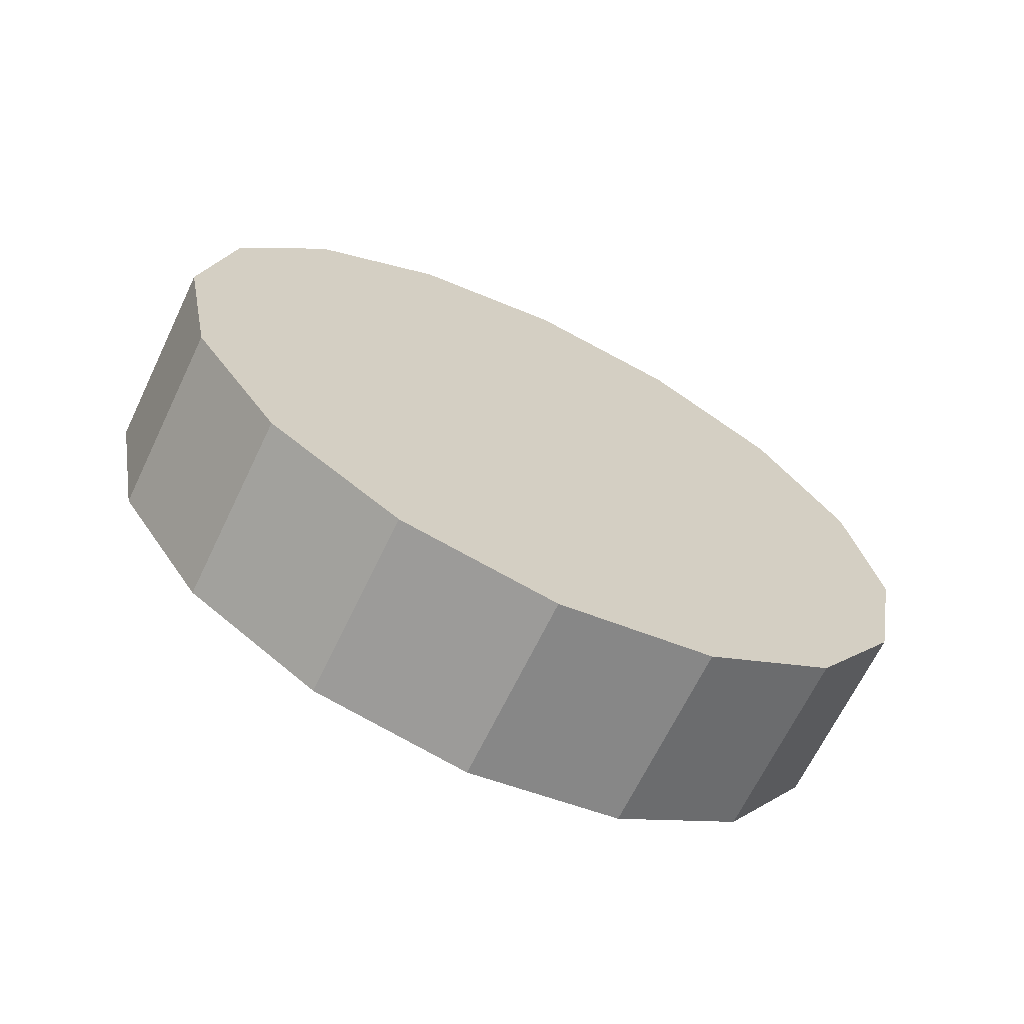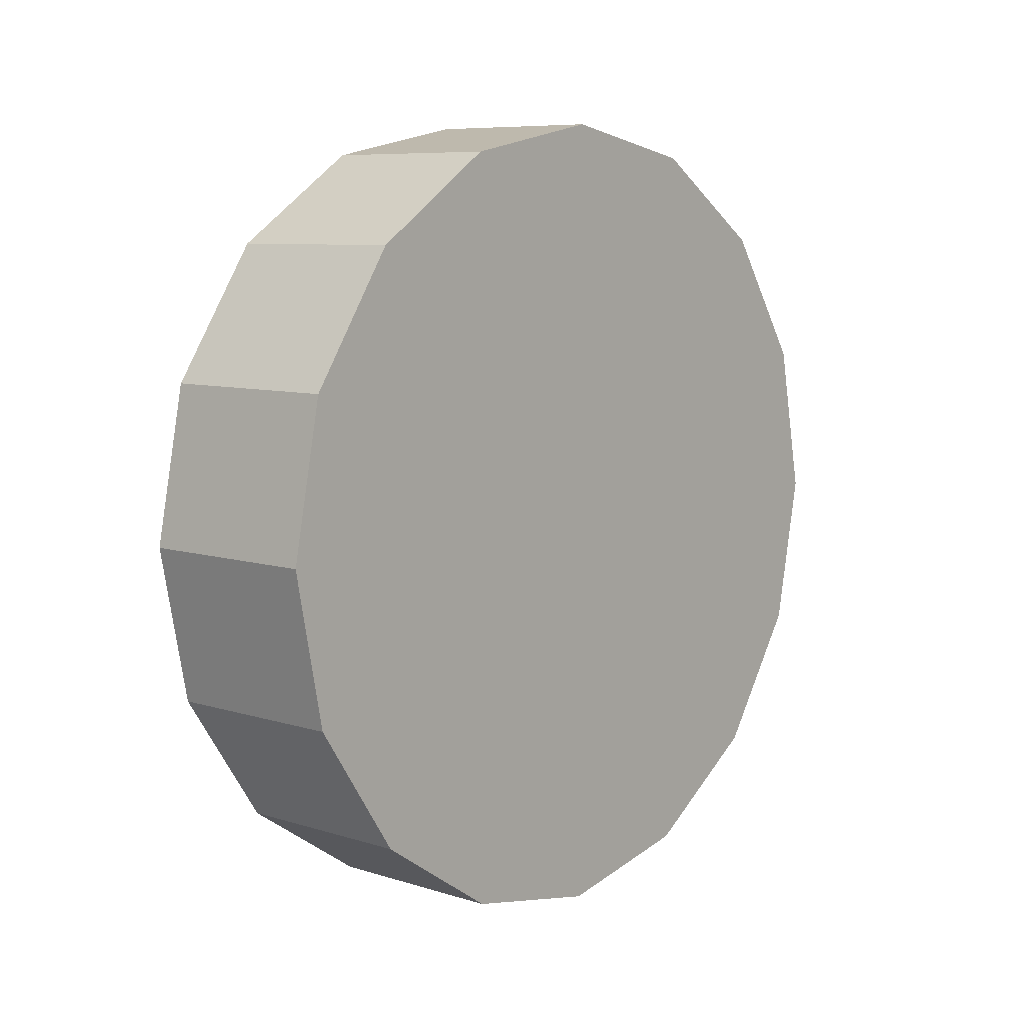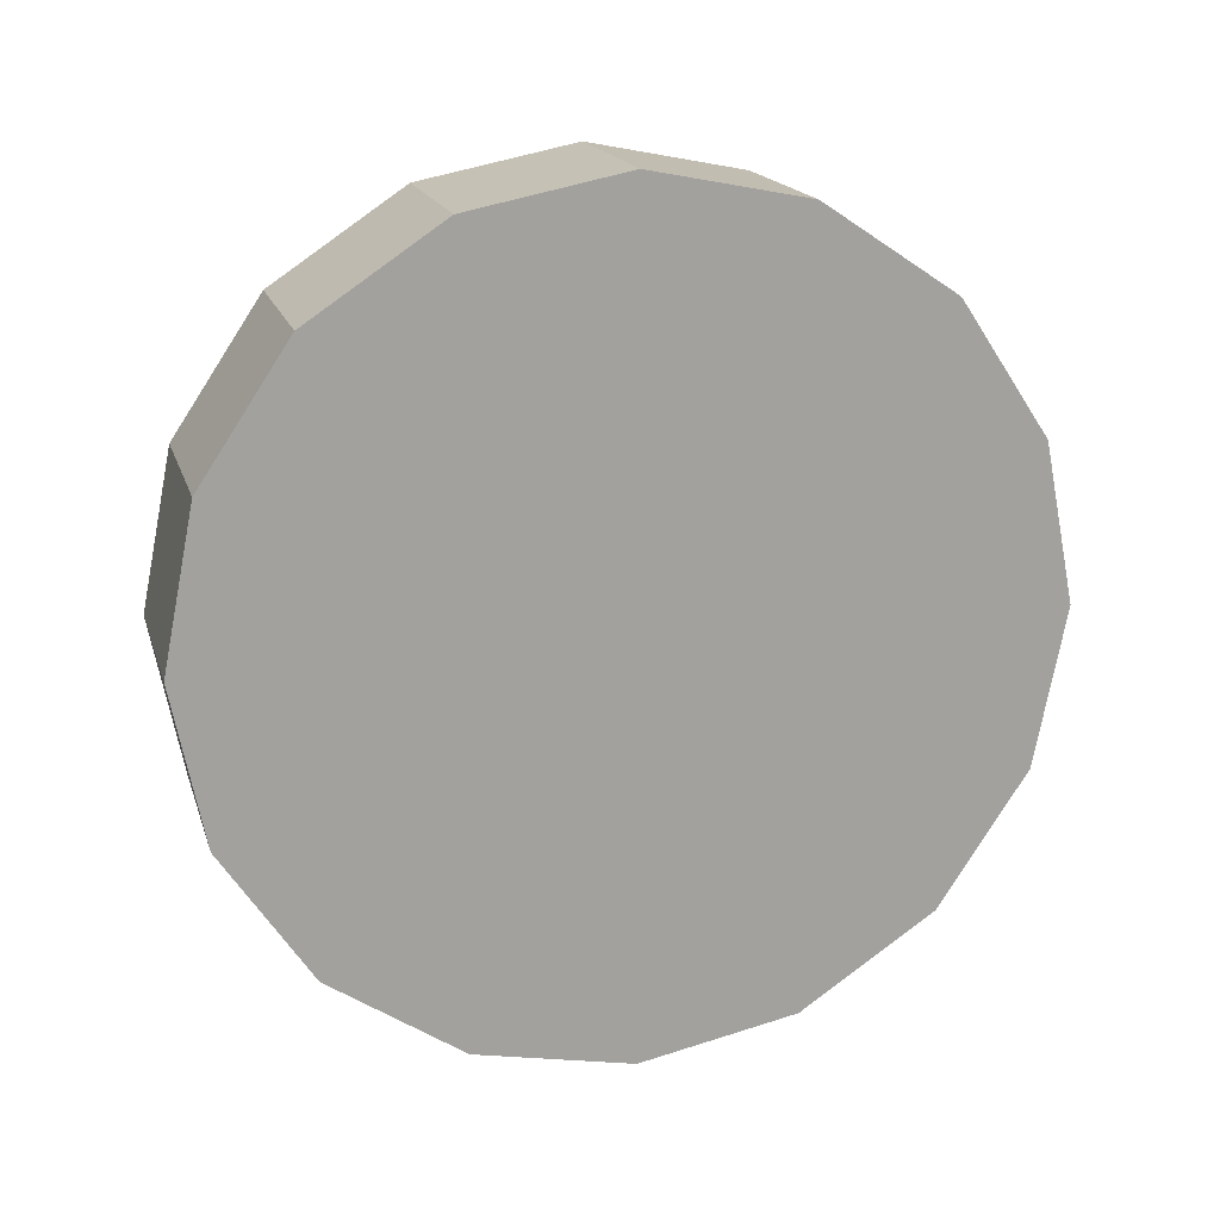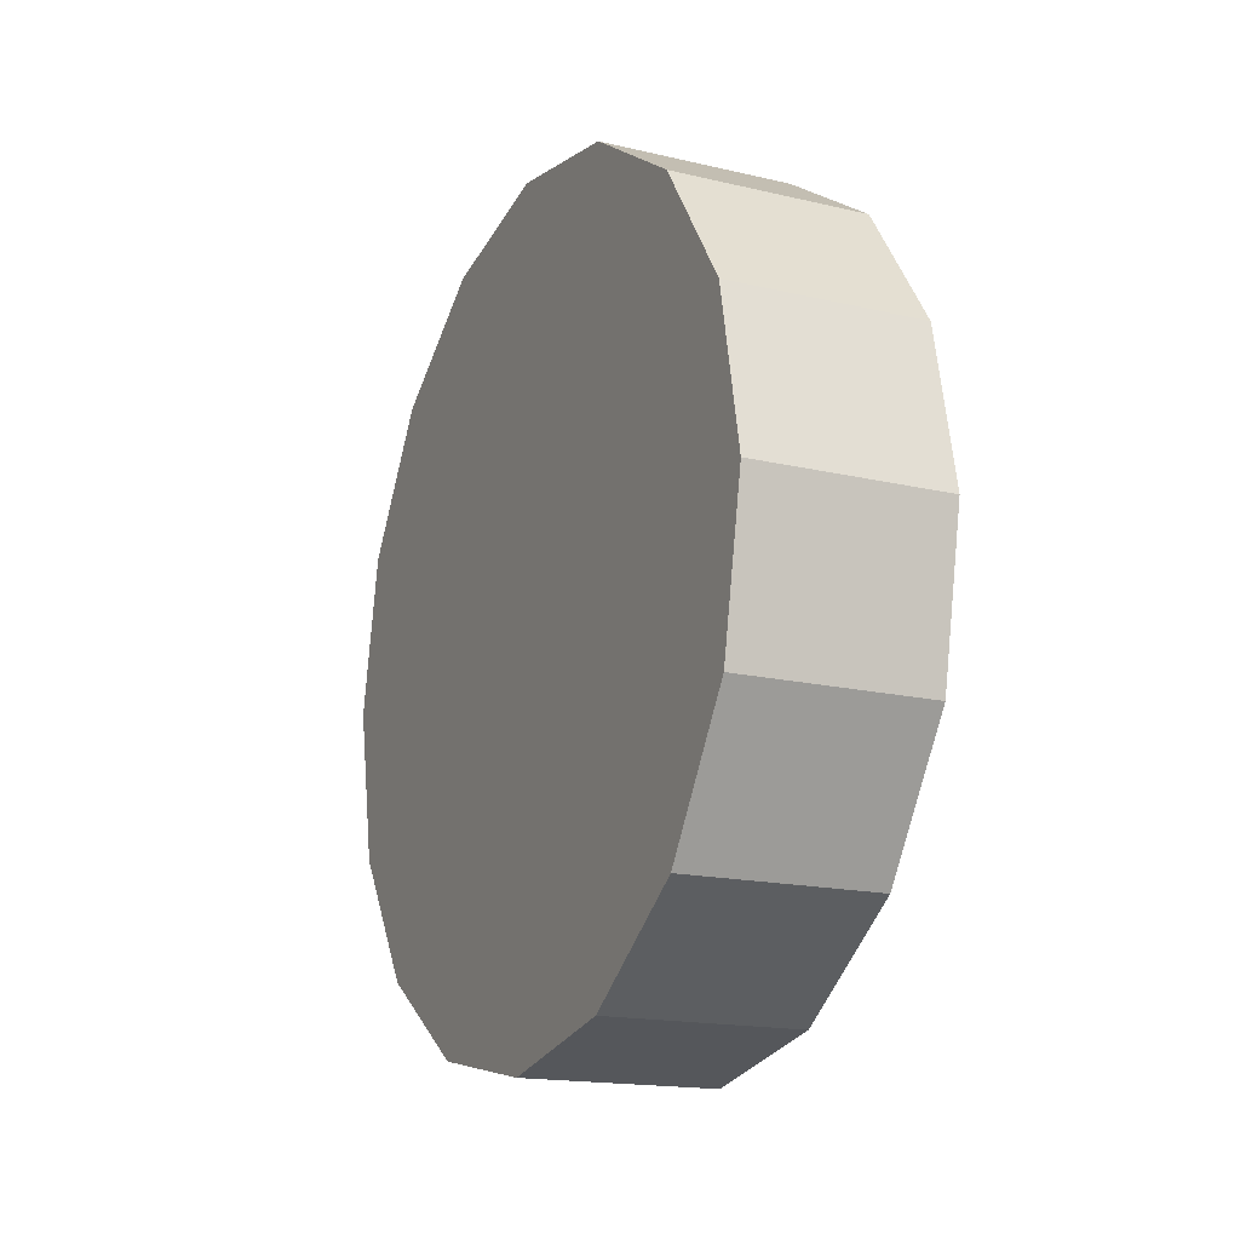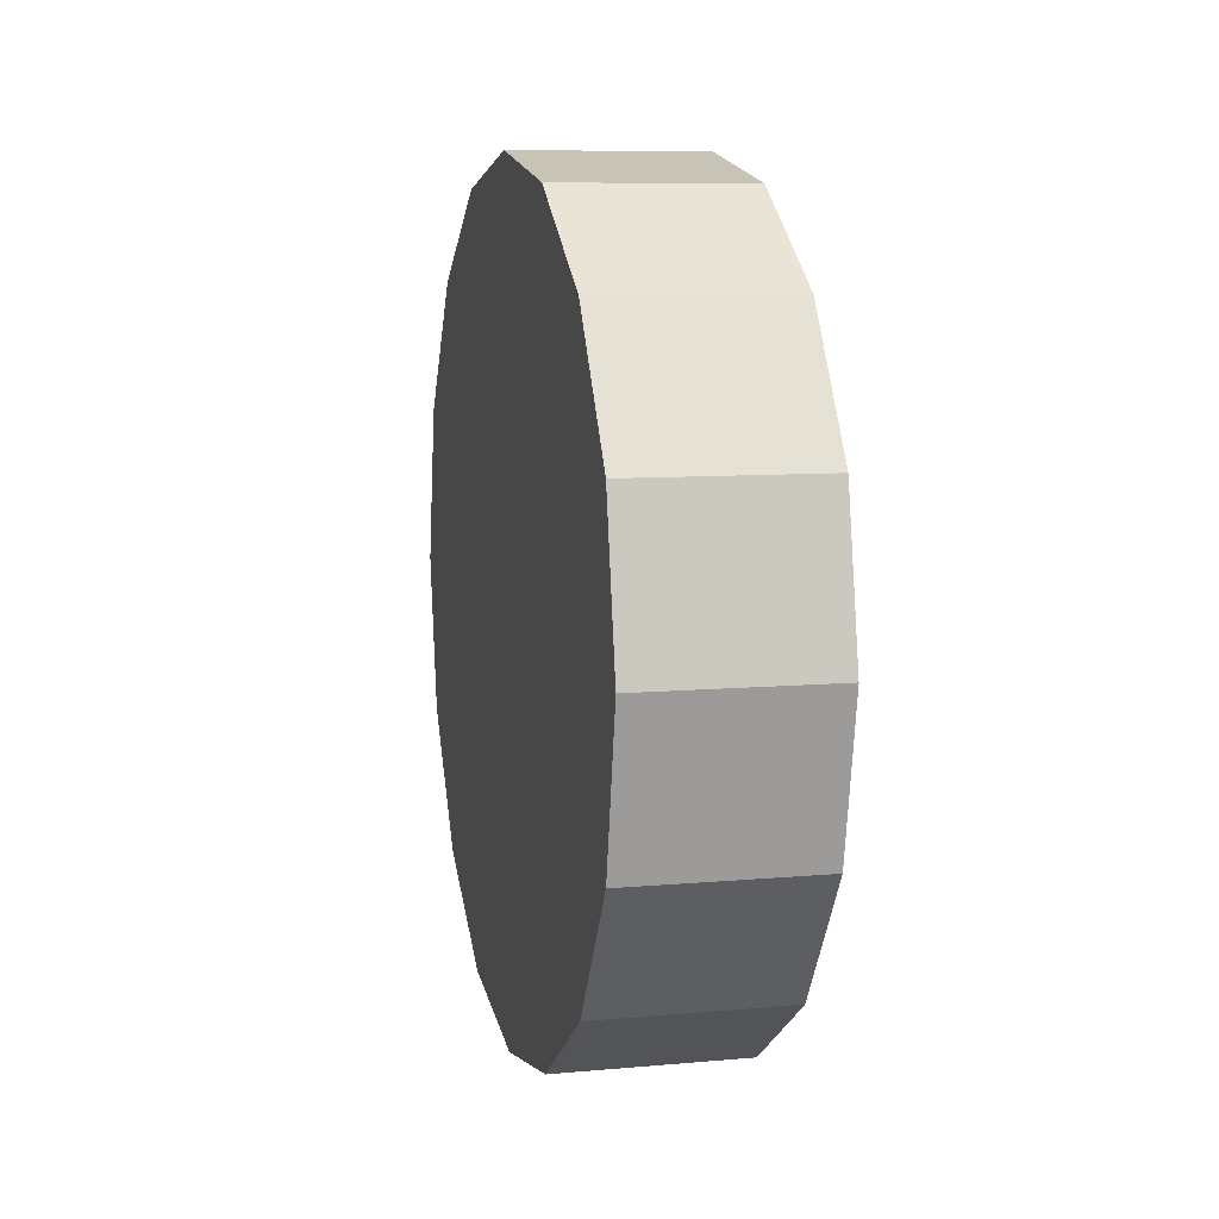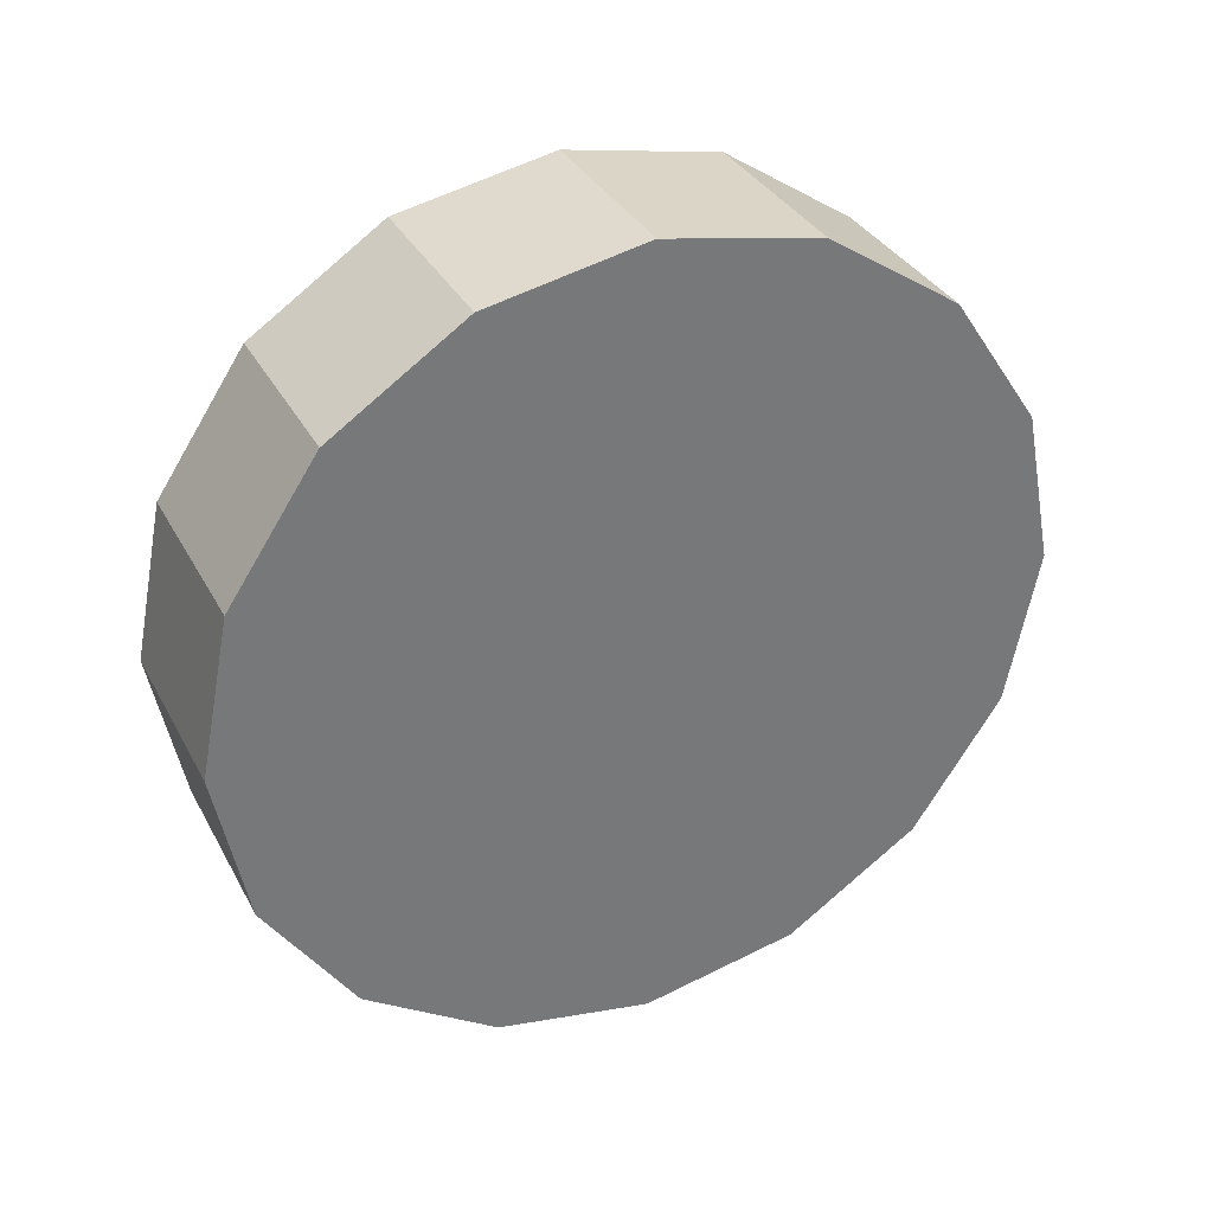
<metadata>
{"format":"obj","ext":"obj","renderer":"f3d","projection":"perspective","resolution":1024,"background":"white","views":[{"elev":-67.0,"azim":64.3,"up":"+Z"},{"elev":8.0,"azim":-139.2,"up":"+Z"},{"elev":17.6,"azim":-105.1,"up":"+Z"},{"elev":-17.0,"azim":154.7,"up":"+Z"},{"elev":8.5,"azim":-13.7,"up":"+Y"},{"elev":34.1,"azim":65.2,"up":"+Y"}]}
</metadata>
<code>
v 0.7481 2.079 2.742
v 0.7481 2.11 2.736
v 0.7481 2.136 2.718
v 0.7481 2.153 2.692
v 0.7481 2.159 2.662
v 0.7481 2.153 2.631
v 0.7481 2.136 2.605
v 0.7481 2.11 2.588
v 0.7481 2.079 2.582
v 0.7481 2.049 2.588
v 0.7481 2.023 2.605
v 0.7481 2.005 2.631
v 0.7481 1.999 2.662
v 0.7481 2.005 2.692
v 0.7481 2.023 2.718
v 0.7481 2.049 2.736
v 0.7481 2.079 2.662
v 0.7481 2.079 2.662
v 0.7481 2.079 2.662
v 0.7481 2.079 2.662
v 0.7481 2.079 2.662
v 0.7481 2.079 2.662
v 0.7481 2.079 2.662
v 0.7481 2.079 2.662
v 0.7481 2.079 2.662
v 0.7481 2.079 2.662
v 0.7481 2.079 2.662
v 0.7481 2.079 2.662
v 0.7481 2.079 2.662
v 0.7481 2.079 2.662
v 0.7481 2.079 2.662
v 0.7481 2.079 2.662
v 0.711 2.079 2.742
v 0.711 2.11 2.736
v 0.711 2.136 2.718
v 0.711 2.153 2.692
v 0.711 2.159 2.662
v 0.711 2.153 2.631
v 0.711 2.136 2.605
v 0.711 2.11 2.588
v 0.711 2.079 2.582
v 0.711 2.049 2.588
v 0.711 2.023 2.605
v 0.711 2.005 2.631
v 0.711 1.999 2.662
v 0.711 2.005 2.692
v 0.711 2.023 2.718
v 0.711 2.049 2.736
v 0.711 2.079 2.662
v 0.711 2.079 2.662
v 0.711 2.079 2.662
v 0.711 2.079 2.662
v 0.711 2.079 2.662
v 0.711 2.079 2.662
v 0.711 2.079 2.662
v 0.711 2.079 2.662
v 0.711 2.079 2.662
v 0.711 2.079 2.662
v 0.711 2.079 2.662
v 0.711 2.079 2.662
v 0.711 2.079 2.662
v 0.711 2.079 2.662
v 0.711 2.079 2.662
v 0.711 2.079 2.662
f 33 34 49
f 49 34 50
f 34 35 50
f 50 35 51
f 35 36 51
f 51 36 52
f 36 37 52
f 52 37 53
f 37 38 53
f 53 38 54
f 38 39 54
f 54 39 55
f 39 40 55
f 55 40 56
f 40 41 56
f 56 41 57
f 41 42 57
f 57 42 58
f 42 43 58
f 58 43 59
f 43 44 59
f 59 44 60
f 44 45 60
f 60 45 61
f 45 46 61
f 61 46 62
f 46 47 62
f 62 47 63
f 47 48 63
f 63 48 64
f 48 33 64
f 64 33 49
f 2 1 17
f 2 17 18
f 3 2 18
f 3 18 19
f 4 3 19
f 4 19 20
f 5 4 20
f 5 20 21
f 6 5 21
f 6 21 22
f 7 6 22
f 7 22 23
f 8 7 23
f 8 23 24
f 9 8 24
f 9 24 25
f 10 9 25
f 10 25 26
f 11 10 26
f 11 26 27
f 12 11 27
f 12 27 28
f 13 12 28
f 13 28 29
f 14 13 29
f 14 29 30
f 15 14 30
f 15 30 31
f 16 15 31
f 16 31 32
f 1 16 32
f 1 32 17
f 49 50 17
f 17 50 18
f 50 51 18
f 18 51 19
f 51 52 19
f 19 52 20
f 52 53 20
f 20 53 21
f 53 54 21
f 21 54 22
f 54 55 22
f 22 55 23
f 55 56 23
f 23 56 24
f 56 57 24
f 24 57 25
f 57 58 25
f 25 58 26
f 58 59 26
f 26 59 27
f 59 60 27
f 27 60 28
f 60 61 28
f 28 61 29
f 61 62 29
f 29 62 30
f 62 63 30
f 30 63 31
f 63 64 31
f 31 64 32
f 64 49 32
f 32 49 17
f 1 2 33
f 33 2 34
f 2 3 34
f 34 3 35
f 3 4 35
f 35 4 36
f 4 5 36
f 36 5 37
f 5 6 37
f 37 6 38
f 6 7 38
f 38 7 39
f 7 8 39
f 39 8 40
f 8 9 40
f 40 9 41
f 9 10 41
f 41 10 42
f 10 11 42
f 42 11 43
f 11 12 43
f 43 12 44
f 12 13 44
f 44 13 45
f 13 14 45
f 45 14 46
f 14 15 46
f 46 15 47
f 15 16 47
f 47 16 48
f 16 1 48
f 48 1 33

</code>
